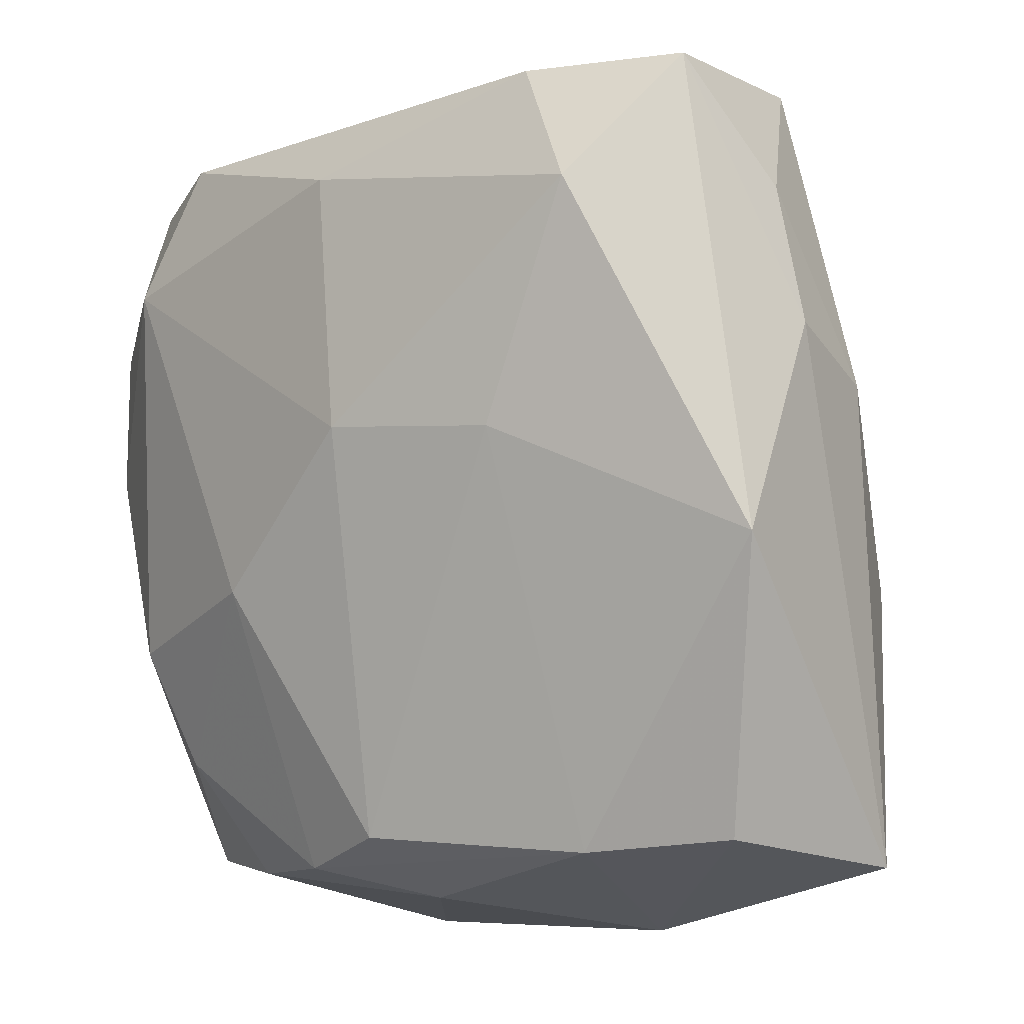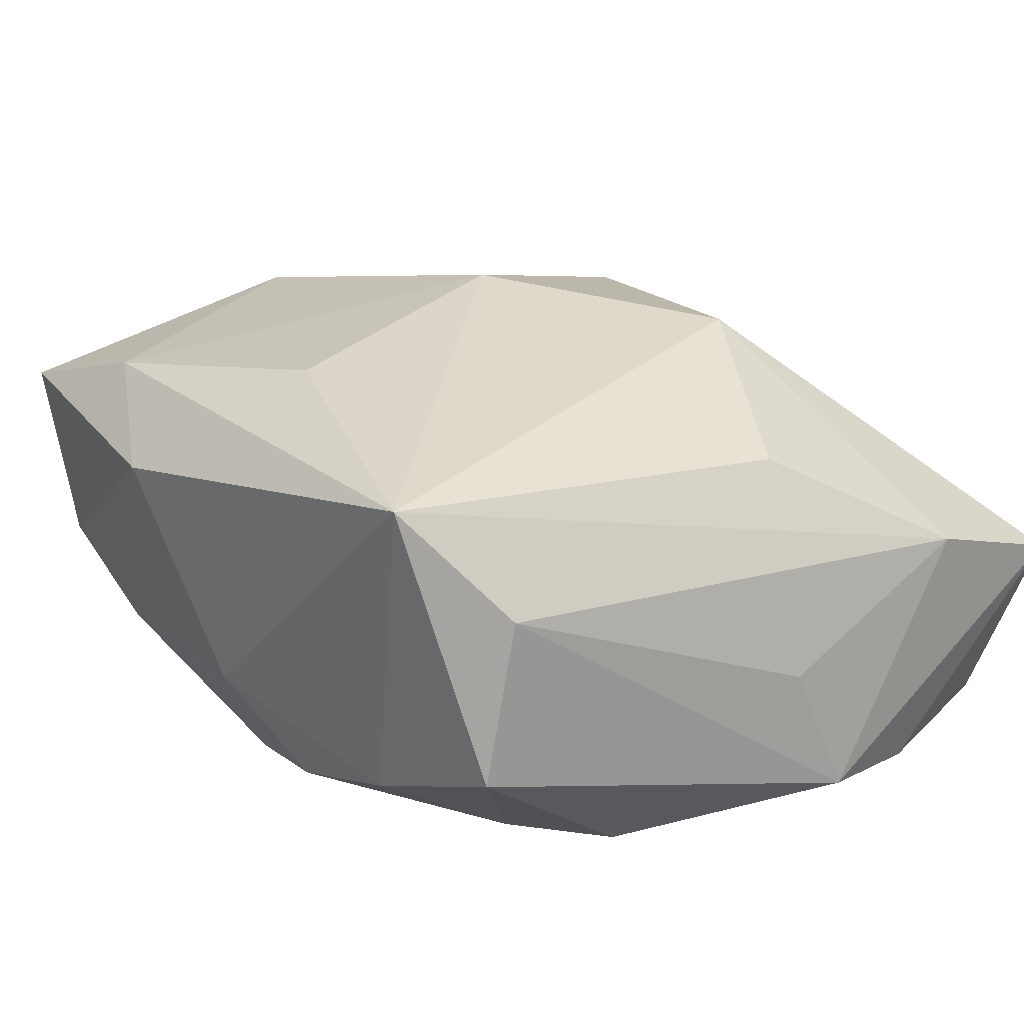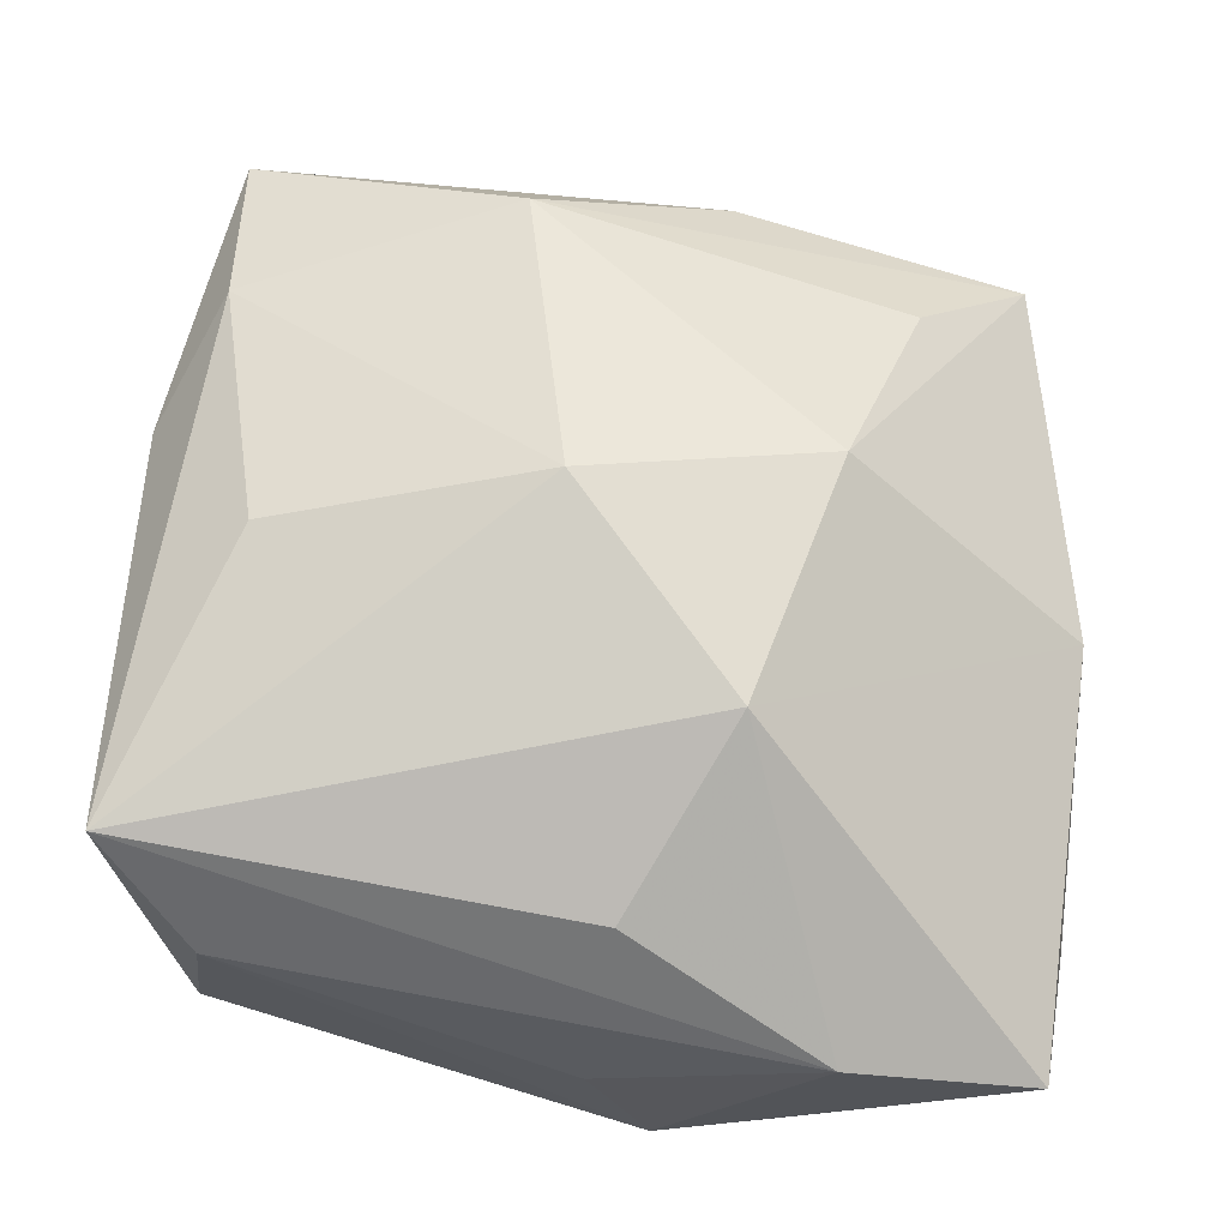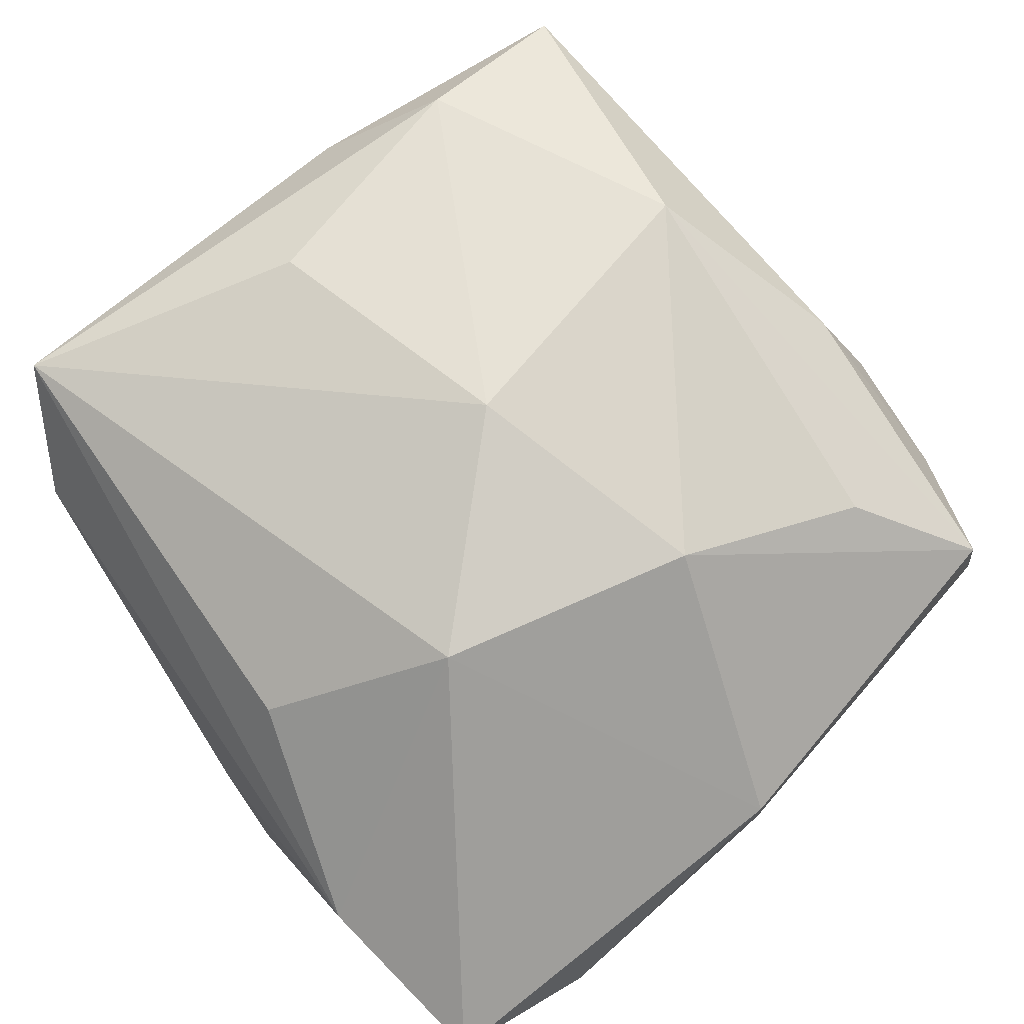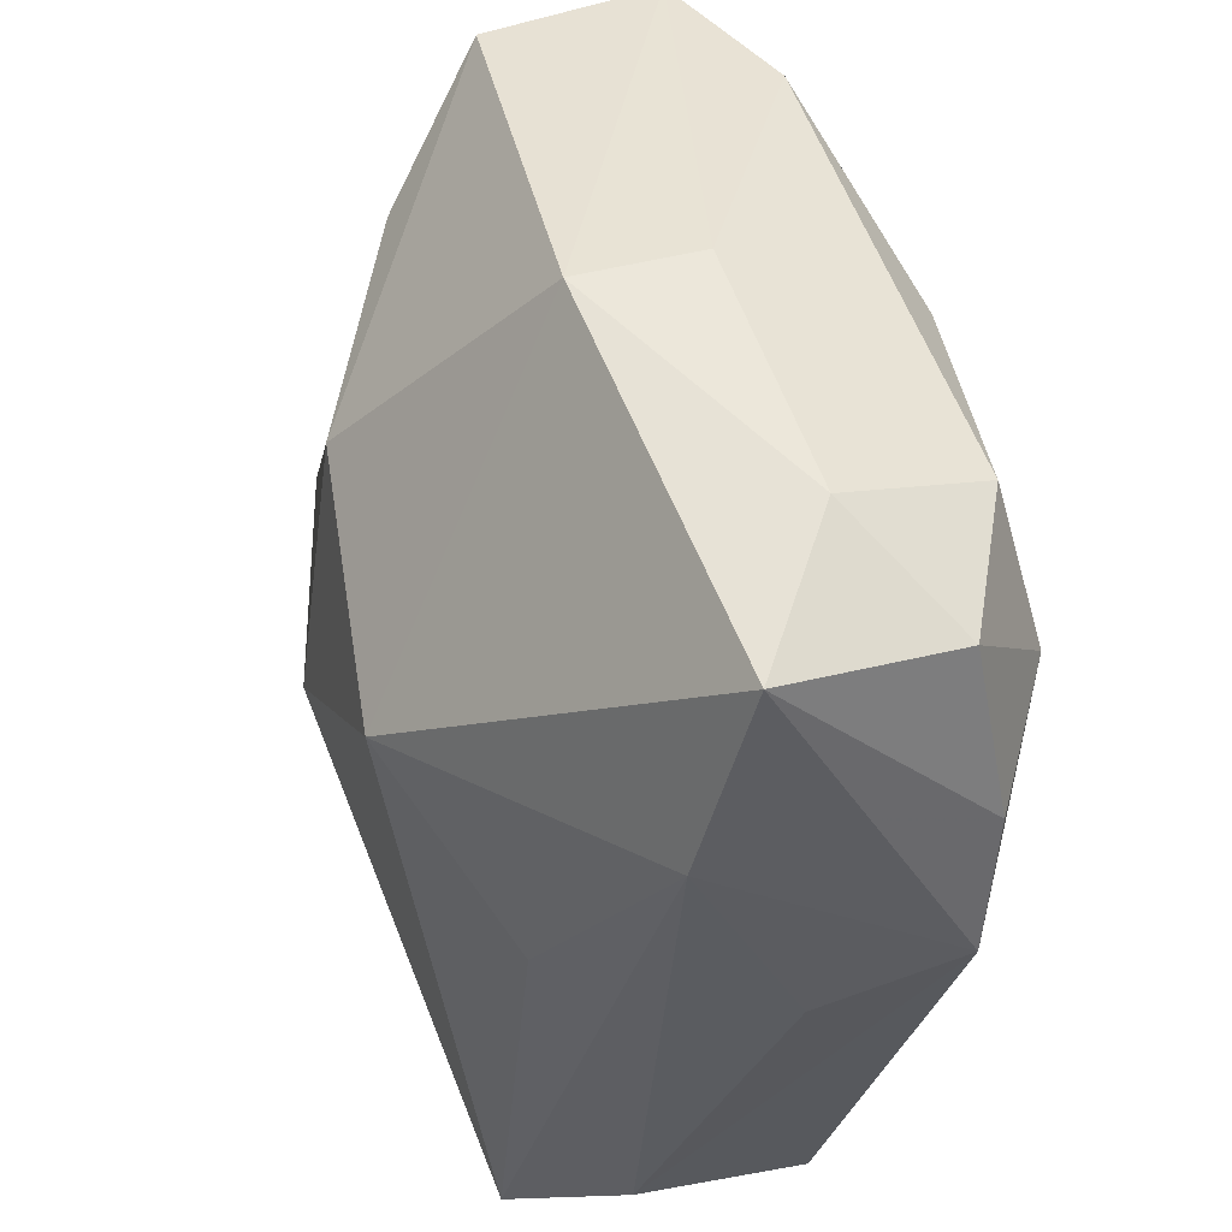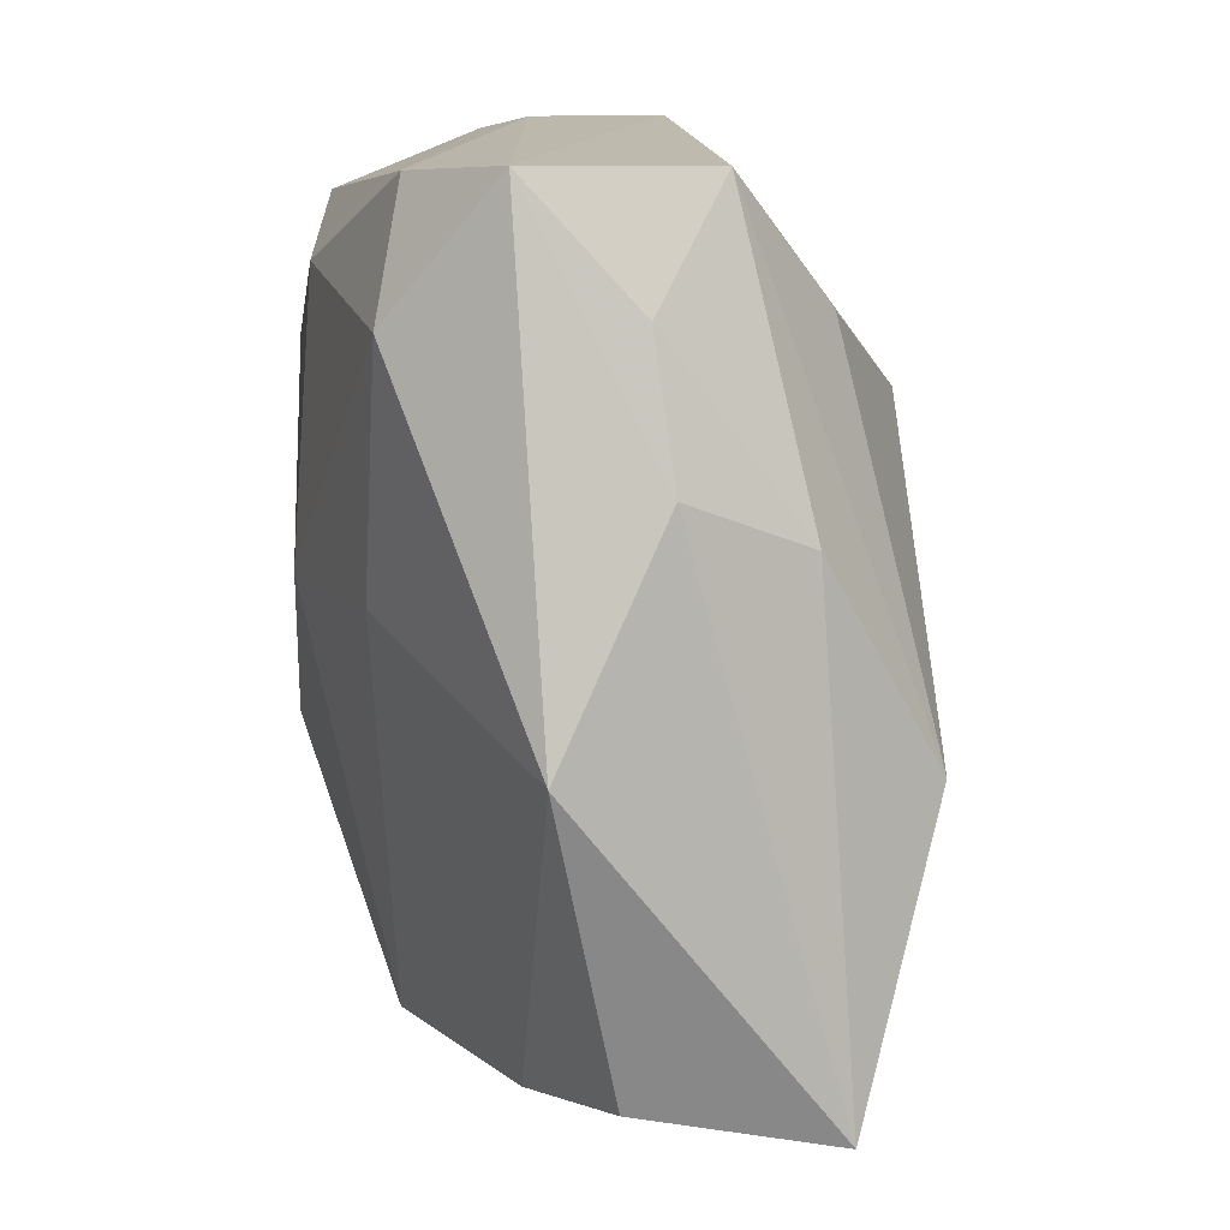
<metadata>
{"format":"obj","ext":"obj","renderer":"f3d","projection":"perspective","resolution":1024,"background":"white","views":[{"elev":-9.1,"azim":-129.7,"up":"+Y"},{"elev":17.3,"azim":47.8,"up":"+Z"},{"elev":64.0,"azim":93.9,"up":"+Z"},{"elev":73.8,"azim":139.1,"up":"+Z"},{"elev":49.8,"azim":80.0,"up":"+Y"},{"elev":6.5,"azim":-94.7,"up":"+Y"}]}
</metadata>
<code>
v -0.01516 -0.004923 0.01201
v 0.003884 -0.01795 -0.007681
v -0.01854 -0.01805 0.008144
v -0.005632 -0.02092 0.006219
v 0.01017 0.01758 -0.01094
v 0.01931 0.0193 -0.0005663
v -0.01977 0.01216 0.0004825
v 0.01681 0.01689 -0.008603
v 0.01232 -0.01264 -0.009157
v -0.01717 0.01764 0.003582
v 0.01993 0.01035 0.001905
v 0.008305 0.005654 0.01194
v 0.01856 0.009049 -0.009834
v -0.01254 0.01762 -0.008143
v -0.000967 -0.002263 0.01392
v -0.02167 -0.004027 -0.00331
v 0.01632 -0.01737 -0.00452
v -0.01745 -0.01692 -0.0004464
v 0.01985 0.002746 -0.009131
v -0.01132 -0.01742 -0.003743
v -0.001519 0.01438 -0.01172
v 0.01298 0.01119 -0.01245
v 0.01398 -0.02054 0.008395
v -0.01876 0.003996 0.006664
v -0.01624 0.01172 -0.009222
v 0.01617 0.000929 0.007068
v -0.01898 0.01757 -0.00445
v -0.02063 0.005928 0.001288
v -0.003769 0.001968 -0.01245
v -0.01083 -0.01775 0.01003
v 0.0139 -0.007031 -0.01107
v 0.009694 -0.01813 -0.006407
v 0.004216 -0.004899 -0.01245
v -0.01274 0.01247 0.008044
v -0.001355 -0.01661 -0.008293
v 0.01707 -0.01633 0.003162
v -0.0003996 0.02025 -0.00277
v 0.0002762 0.02036 0.002856
v -0.003653 0.009297 0.01181
v 0.01951 -0.0001659 -0.002878
v -0.01147 0.001251 -0.009583
v -0.0008244 -0.01935 -0.003691
v 0.01224 0.02036 -0.00431
v 0.001014 -0.01523 0.01136
f 30 3 4
f 3 30 1
f 18 3 16
f 4 3 18
f 38 6 43
f 21 5 22
f 22 31 33
f 19 31 22
f 29 33 35
f 29 25 21
f 21 22 29
f 29 22 33
f 39 1 15
f 15 1 30
f 20 18 16
f 4 18 20
f 20 42 4
f 40 36 19
f 36 40 11
f 19 6 11
f 11 40 19
f 37 38 43
f 19 36 17
f 17 31 19
f 35 33 2
f 32 42 2
f 2 20 35
f 42 20 2
f 13 6 19
f 19 22 13
f 41 29 35
f 41 20 16
f 35 20 41
f 16 25 41
f 25 29 41
f 39 15 12
f 12 38 39
f 6 38 12
f 26 11 12
f 12 11 6
f 23 30 4
f 23 12 15
f 26 12 23
f 23 17 36
f 23 11 26
f 36 11 23
f 32 17 23
f 4 42 23
f 23 42 32
f 39 38 10
f 33 31 9
f 9 2 33
f 32 2 9
f 9 17 32
f 31 17 9
f 8 22 5
f 8 13 22
f 6 13 8
f 8 5 43
f 43 6 8
f 44 15 30
f 30 23 44
f 44 23 15
f 34 1 39
f 39 10 34
f 34 10 1
f 3 1 24
f 1 10 24
f 27 25 16
f 38 37 27
f 27 10 38
f 16 3 28
f 3 24 28
f 28 27 16
f 21 25 14
f 25 27 14
f 14 5 21
f 14 27 37
f 43 5 14
f 14 37 43
f 10 27 7
f 27 28 7
f 7 24 10
f 7 28 24

</code>
